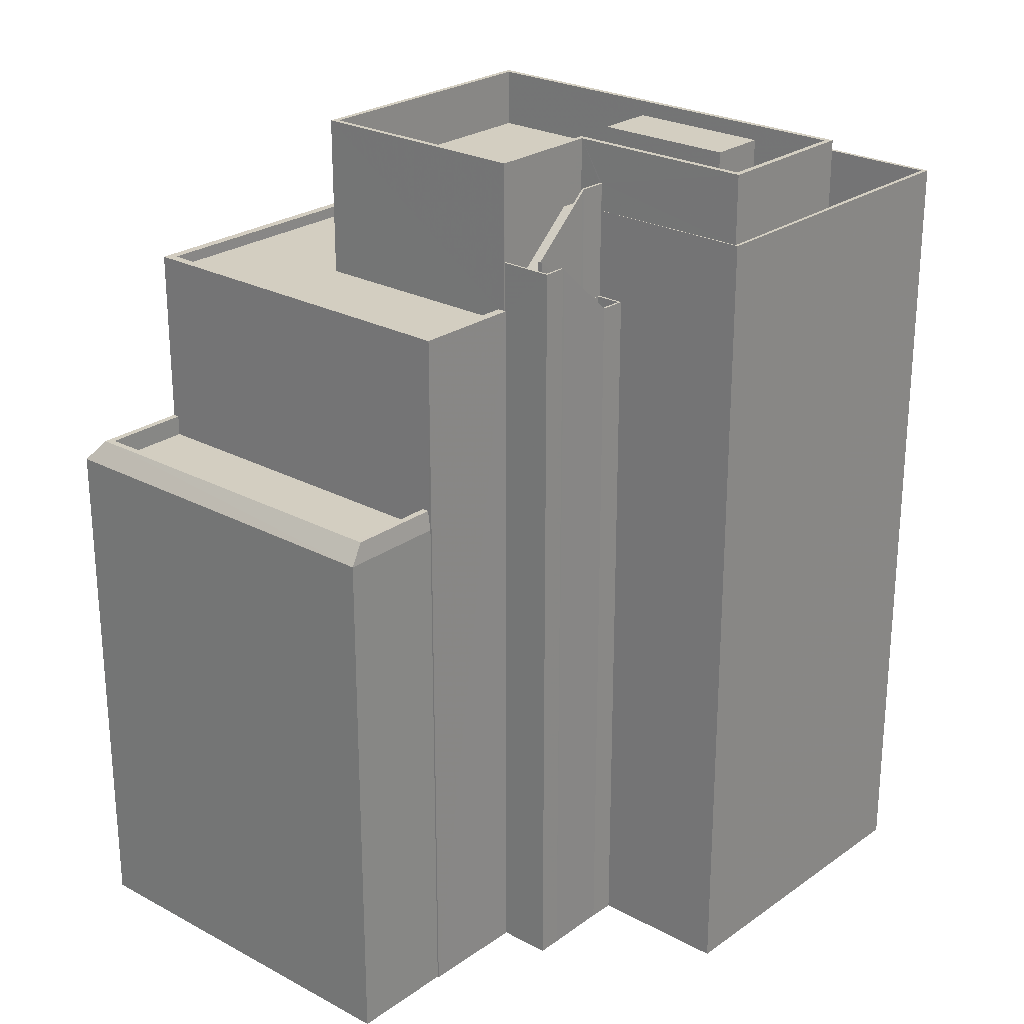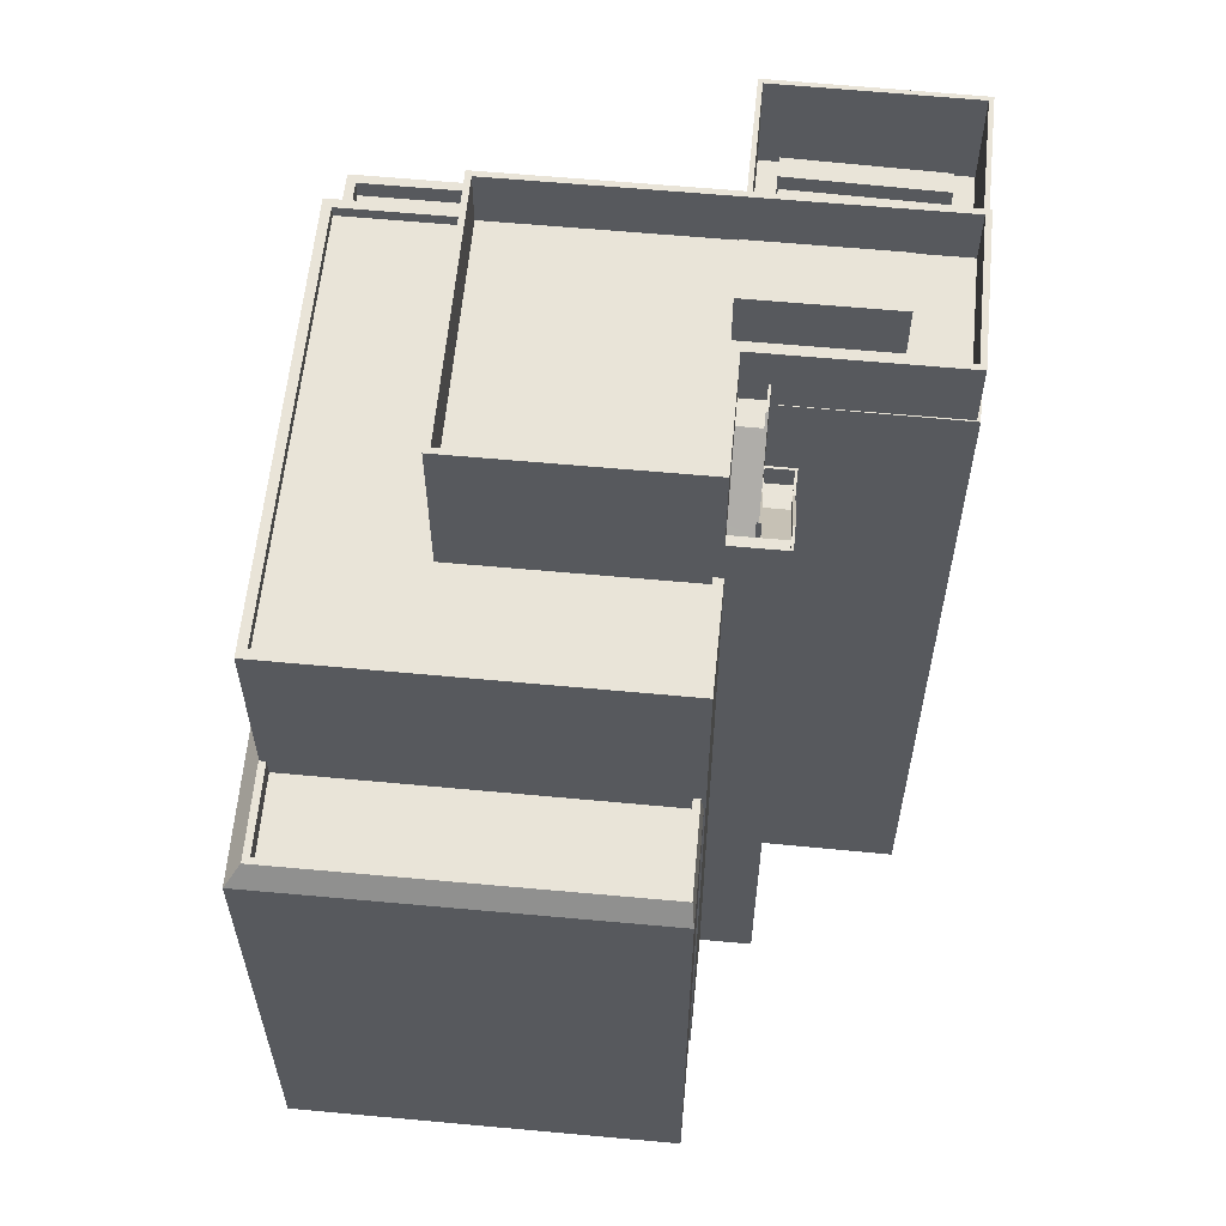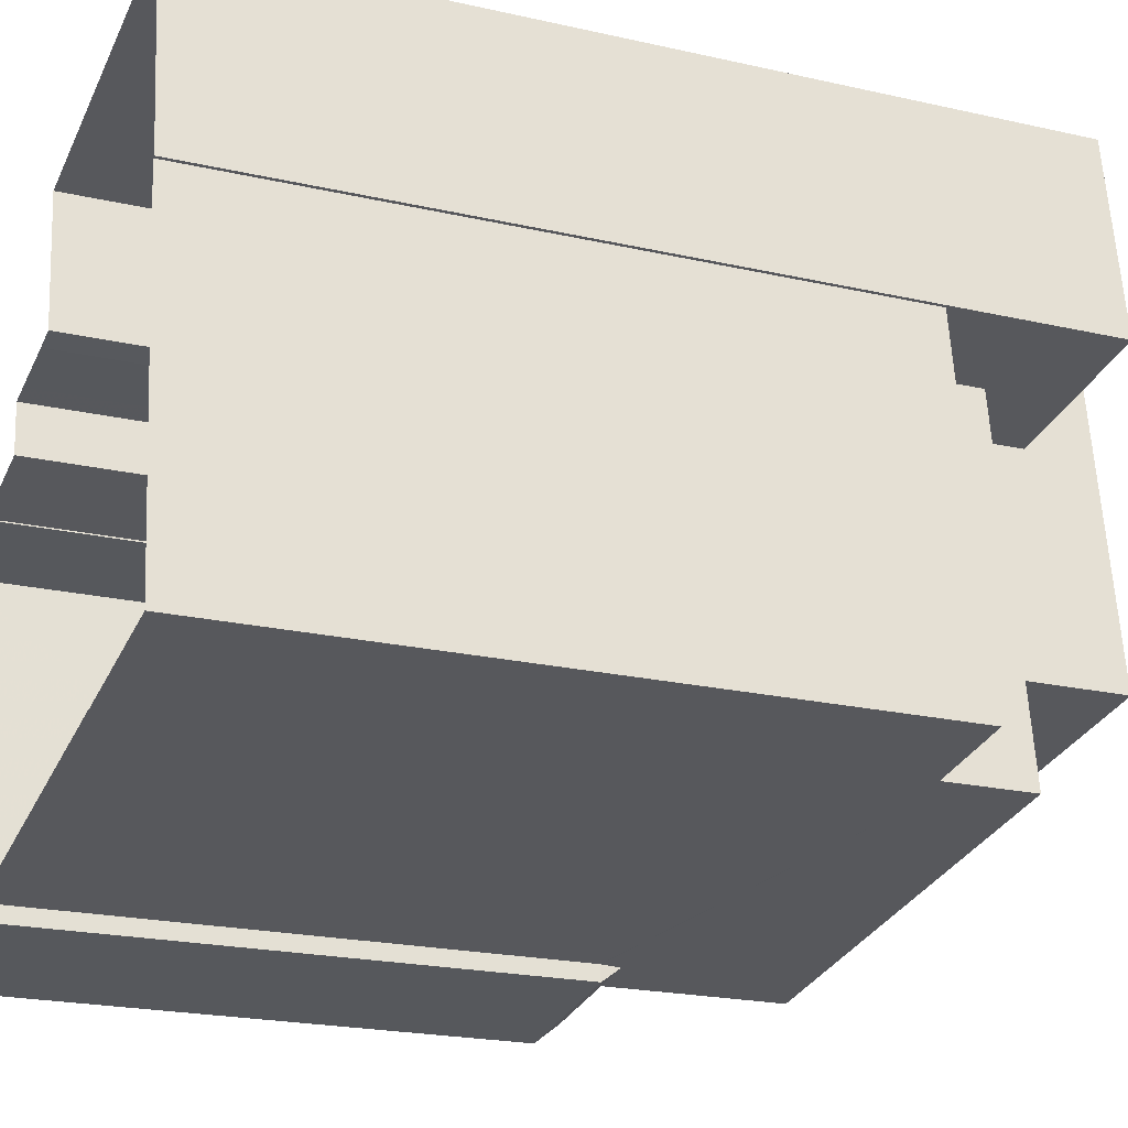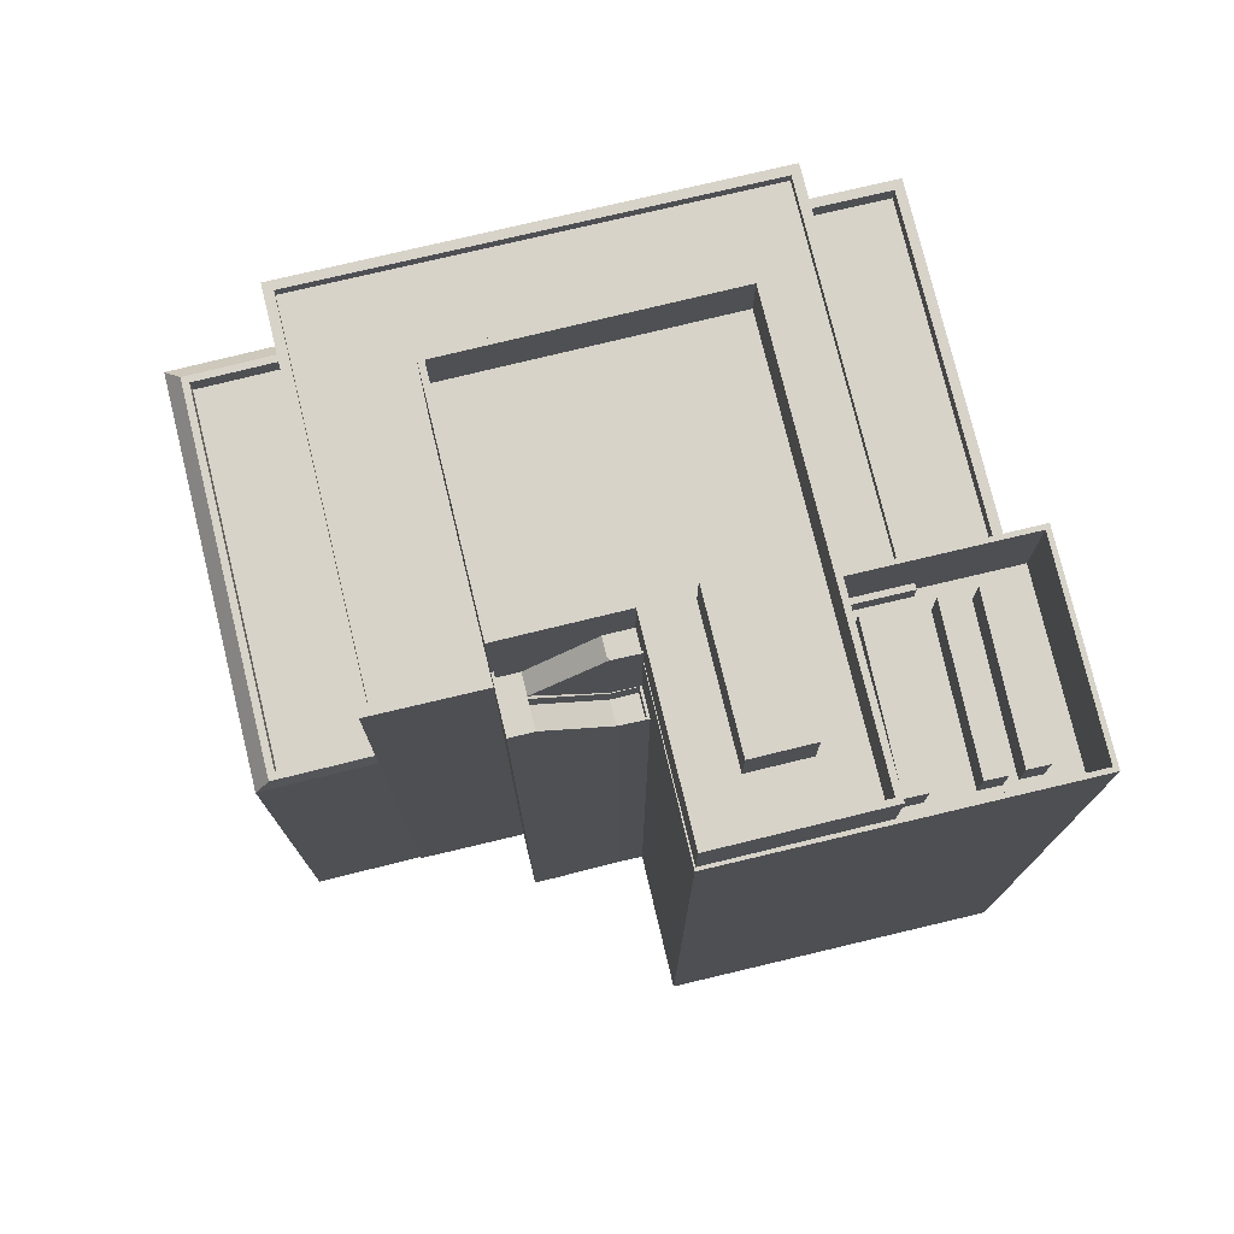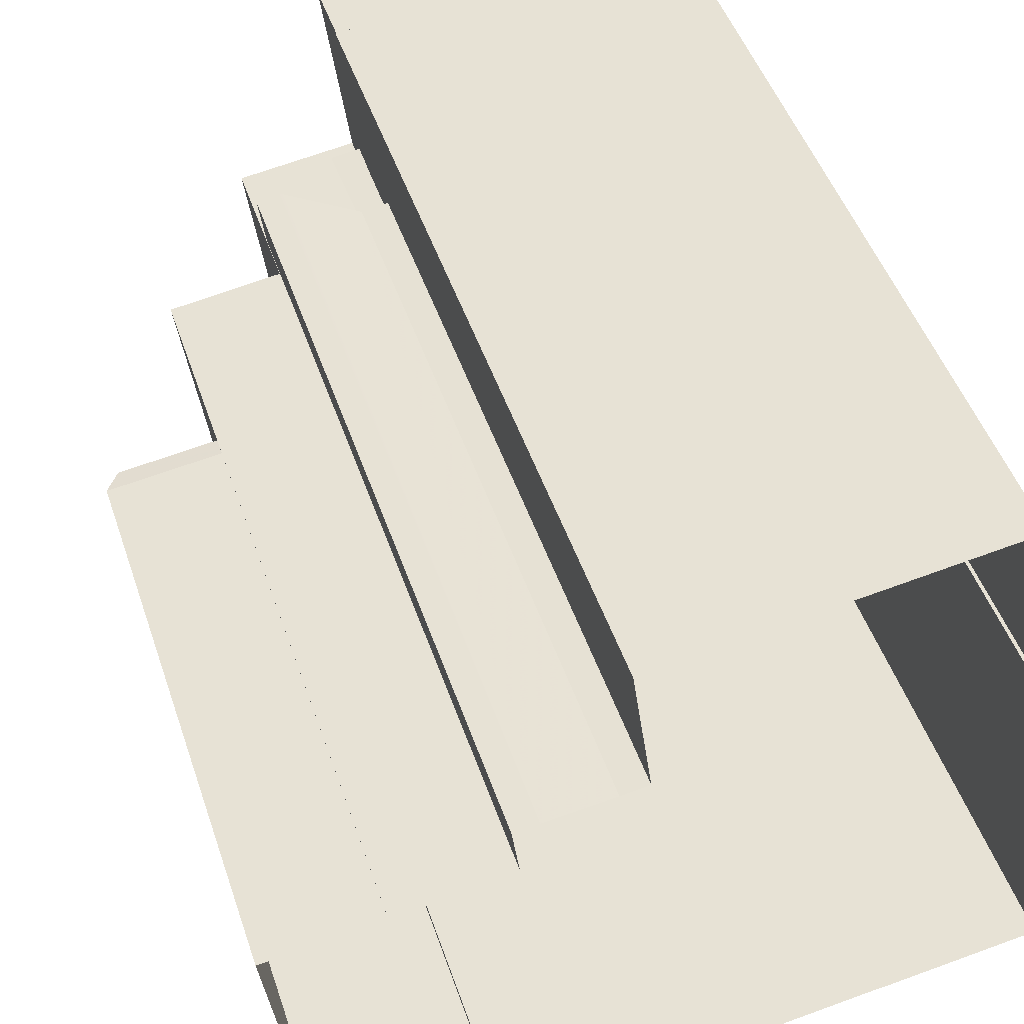
<metadata>
{"format":"obj","ext":"obj","renderer":"f3d","projection":"perspective","resolution":1024,"background":"white","views":[{"elev":24.9,"azim":123.4,"up":"+Z"},{"elev":60.2,"azim":87.7,"up":"+Z"},{"elev":-21.6,"azim":-111.9,"up":"+Y"},{"elev":76.4,"azim":158.6,"up":"+Z"},{"elev":47.3,"azim":161.8,"up":"+Y"}]}
</metadata>
<code>
v 1.263e+04 -1.508e+04 21.4
v 1.262e+04 -1.507e+04 21.4
v 1.263e+04 -1.507e+04 21.4
v 1.261e+04 -1.508e+04 21.4
v 1.261e+04 -1.508e+04 21.4
v 1.264e+04 -1.508e+04 21.4
v 1.264e+04 -1.51e+04 21.4
v 1.264e+04 -1.508e+04 21.4
v 1.263e+04 -1.51e+04 21.4
v 1.263e+04 -1.51e+04 21.4
v 1.263e+04 -1.508e+04 21.4
v 1.263e+04 -1.508e+04 21.4
v 1.263e+04 -1.508e+04 21.4
v 1.261e+04 -1.509e+04 21.4
v 1.262e+04 -1.51e+04 21.4
v 1.264e+04 -1.508e+04 21.4
v 1.263e+04 -1.508e+04 21.4
v 1.262e+04 -1.51e+04 21.4
v 1.264e+04 -1.508e+04 44.75
v 1.264e+04 -1.51e+04 45.62
v 1.264e+04 -1.51e+04 44.75
v 1.264e+04 -1.508e+04 45.62
v 1.263e+04 -1.51e+04 45.62
v 1.263e+04 -1.51e+04 44.75
v 1.263e+04 -1.51e+04 44.78
v 1.263e+04 -1.51e+04 45.62
v 1.263e+04 -1.51e+04 44.75
v 1.264e+04 -1.508e+04 44.75
v 1.264e+04 -1.508e+04 45.04
v 1.264e+04 -1.508e+04 45.62
v 1.264e+04 -1.51e+04 45.62
v 1.264e+04 -1.508e+04 45.62
v 1.264e+04 -1.508e+04 45.62
v 1.264e+04 -1.51e+04 45.62
v 1.264e+04 -1.51e+04 45.62
v 1.264e+04 -1.508e+04 44.72
v 1.264e+04 -1.51e+04 44.72
v 1.264e+04 -1.508e+04 44.72
v 1.264e+04 -1.51e+04 44.72
v 1.262e+04 -1.508e+04 52.94
v 1.262e+04 -1.508e+04 52.94
v 1.262e+04 -1.509e+04 52.94
v 1.263e+04 -1.508e+04 52.94
v 1.263e+04 -1.509e+04 52.94
v 1.264e+04 -1.508e+04 52.94
v 1.262e+04 -1.509e+04 52.94
v 1.264e+04 -1.51e+04 52.94
v 1.262e+04 -1.508e+04 53.44
v 1.262e+04 -1.508e+04 53.44
v 1.262e+04 -1.508e+04 53.44
v 1.262e+04 -1.508e+04 53.44
v 1.264e+04 -1.508e+04 53.44
v 1.264e+04 -1.508e+04 53.44
v 1.263e+04 -1.508e+04 53.44
v 1.264e+04 -1.51e+04 53.44
v 1.264e+04 -1.51e+04 53.44
v 1.262e+04 -1.51e+04 53.44
v 1.262e+04 -1.509e+04 53.44
v 1.262e+04 -1.508e+04 53.44
v 1.262e+04 -1.508e+04 53.44
v 1.263e+04 -1.508e+04 53.44
v 1.263e+04 -1.508e+04 53.44
v 1.263e+04 -1.508e+04 53.44
v 1.263e+04 -1.508e+04 52.04
v 1.263e+04 -1.508e+04 52.04
v 1.263e+04 -1.508e+04 52.04
v 1.263e+04 -1.508e+04 52.04
v 1.263e+04 -1.508e+04 53.04
v 1.263e+04 -1.508e+04 53.04
v 1.263e+04 -1.508e+04 53.04
v 1.263e+04 -1.508e+04 53.04
v 1.263e+04 -1.508e+04 53.04
v 1.263e+04 -1.508e+04 53.04
v 1.263e+04 -1.508e+04 53.04
v 1.263e+04 -1.508e+04 53.04
v 1.263e+04 -1.508e+04 53.04
v 1.263e+04 -1.508e+04 57.17
v 1.263e+04 -1.508e+04 54.87
v 1.263e+04 -1.508e+04 57.08
v 1.263e+04 -1.508e+04 57.17
v 1.263e+04 -1.508e+04 54.61
v 1.263e+04 -1.508e+04 54.61
v 1.263e+04 -1.508e+04 57.17
v 1.263e+04 -1.508e+04 57.17
v 1.263e+04 -1.508e+04 58.08
v 1.263e+04 -1.508e+04 58.17
v 1.263e+04 -1.508e+04 58.08
v 1.263e+04 -1.508e+04 58.17
v 1.263e+04 -1.508e+04 55.61
v 1.263e+04 -1.508e+04 55.61
v 1.263e+04 -1.508e+04 58.17
v 1.263e+04 -1.508e+04 58.17
v 1.263e+04 -1.508e+04 54.61
v 1.263e+04 -1.508e+04 54.61
v 1.263e+04 -1.508e+04 54.61
v 1.263e+04 -1.508e+04 54.61
v 1.263e+04 -1.508e+04 54.61
v 1.263e+04 -1.508e+04 52.13
v 1.263e+04 -1.508e+04 52.13
v 1.263e+04 -1.508e+04 54.52
v 1.263e+04 -1.508e+04 54.52
v 1.263e+04 -1.508e+04 54.08
v 1.263e+04 -1.508e+04 55.52
v 1.263e+04 -1.508e+04 53.13
v 1.263e+04 -1.508e+04 53.13
v 1.263e+04 -1.508e+04 55.61
v 1.263e+04 -1.508e+04 53.13
v 1.263e+04 -1.508e+04 55.52
v 1.263e+04 -1.508e+04 55.52
v 1.263e+04 -1.508e+04 55.61
v 1.263e+04 -1.508e+04 55.61
v 1.263e+04 -1.508e+04 55.61
v 1.263e+04 -1.508e+04 55.61
v 1.263e+04 -1.508e+04 55.61
v 1.263e+04 -1.508e+04 55.61
v 1.263e+04 -1.508e+04 56.95
v 1.263e+04 -1.508e+04 56.95
v 1.263e+04 -1.507e+04 56.95
v 1.261e+04 -1.508e+04 56.95
v 1.262e+04 -1.508e+04 56.95
v 1.261e+04 -1.508e+04 56.95
v 1.263e+04 -1.507e+04 56.95
v 1.262e+04 -1.508e+04 56.95
v 1.262e+04 -1.507e+04 56.95
v 1.262e+04 -1.507e+04 56.95
v 1.262e+04 -1.507e+04 56.95
v 1.262e+04 -1.507e+04 56.95
v 1.262e+04 -1.507e+04 52.45
v 1.262e+04 -1.507e+04 52.45
v 1.262e+04 -1.507e+04 52.45
v 1.262e+04 -1.508e+04 52.45
v 1.262e+04 -1.508e+04 52.45
v 1.262e+04 -1.508e+04 52.45
v 1.262e+04 -1.507e+04 52.45
v 1.262e+04 -1.508e+04 52.45
v 1.262e+04 -1.508e+04 52.45
v 1.262e+04 -1.508e+04 52.45
v 1.262e+04 -1.508e+04 52.45
v 1.262e+04 -1.507e+04 52.45
v 1.262e+04 -1.507e+04 52.45
v 1.262e+04 -1.508e+04 52.45
v 1.262e+04 -1.508e+04 52.45
v 1.262e+04 -1.508e+04 52.45
v 1.262e+04 -1.507e+04 52.45
v 1.262e+04 -1.507e+04 52.45
v 1.262e+04 -1.507e+04 52.45
v 1.262e+04 -1.508e+04 52.45
v 1.261e+04 -1.508e+04 52.45
v 1.262e+04 -1.508e+04 52.45
v 1.262e+04 -1.507e+04 52.45
v 1.262e+04 -1.507e+04 52.45
v 1.262e+04 -1.508e+04 54.33
v 1.262e+04 -1.507e+04 54.33
v 1.262e+04 -1.508e+04 54.33
v 1.262e+04 -1.507e+04 54.33
v 1.262e+04 -1.507e+04 54.33
v 1.262e+04 -1.507e+04 54.33
v 1.262e+04 -1.508e+04 54.33
v 1.262e+04 -1.508e+04 54.33
v 1.262e+04 -1.507e+04 54.33
v 1.262e+04 -1.508e+04 54.33
v 1.262e+04 -1.508e+04 54.33
v 1.262e+04 -1.507e+04 54.33
v 1.263e+04 -1.509e+04 57.46
v 1.263e+04 -1.508e+04 57.46
v 1.262e+04 -1.508e+04 57.46
v 1.262e+04 -1.509e+04 57.46
v 1.262e+04 -1.507e+04 57.46
v 1.263e+04 -1.507e+04 57.46
v 1.262e+04 -1.507e+04 57.46
v 1.263e+04 -1.507e+04 57.46
v 1.263e+04 -1.508e+04 57.46
v 1.263e+04 -1.508e+04 57.46
v 1.263e+04 -1.509e+04 57.46
v 1.263e+04 -1.507e+04 57.46
v 1.262e+04 -1.509e+04 59.96
v 1.262e+04 -1.509e+04 59.96
v 1.263e+04 -1.509e+04 59.96
v 1.263e+04 -1.509e+04 59.96
v 1.263e+04 -1.508e+04 59.96
v 1.262e+04 -1.507e+04 59.96
v 1.262e+04 -1.507e+04 59.96
v 1.263e+04 -1.507e+04 59.96
v 1.263e+04 -1.508e+04 59.96
v 1.263e+04 -1.508e+04 59.96
v 1.263e+04 -1.507e+04 59.96
v 1.263e+04 -1.508e+04 59.96
v 1.263e+04 -1.507e+04 59.94
v 1.262e+04 -1.507e+04 59.94
v 1.262e+04 -1.508e+04 59.94
v 1.263e+04 -1.508e+04 59.94
v 1.262e+04 -1.508e+04 49.56
v 1.262e+04 -1.508e+04 49.56
v 1.261e+04 -1.508e+04 49.56
v 1.262e+04 -1.51e+04 49.56
v 1.262e+04 -1.51e+04 49.56
v 1.262e+04 -1.51e+04 49.56
v 1.261e+04 -1.508e+04 49.56
v 1.261e+04 -1.509e+04 49.56
v 1.261e+04 -1.509e+04 49.56
v 1.262e+04 -1.509e+04 49.56
v 1.262e+04 -1.508e+04 48.76
v 1.261e+04 -1.508e+04 48.76
v 1.261e+04 -1.509e+04 48.76
v 1.262e+04 -1.509e+04 48.76
f 1 2 3
f 4 5 2
f 6 7 8
f 9 7 10
f 11 12 13
f 14 4 15
f 16 8 13
f 11 13 17
f 18 14 15
f 13 1 17
f 13 9 15
f 1 4 2
f 9 8 7
f 1 15 4
f 13 8 9
f 13 15 1
f 19 20 21
f 22 20 19
f 21 20 23
f 21 23 24
f 25 24 23
f 26 25 23
f 25 27 24
f 28 22 19
f 28 29 22
f 29 30 22
f 20 31 23
f 23 31 26
f 20 22 32
f 32 22 30
f 32 30 33
f 31 34 35
f 34 20 32
f 20 34 31
f 36 37 38
f 36 39 37
f 40 41 42
f 43 44 45
f 41 46 42
f 45 44 47
f 44 46 47
f 42 46 44
f 48 49 50
f 48 51 49
f 52 53 54
f 55 53 56
f 55 56 57
f 58 59 60
f 58 60 57
f 61 54 62
f 63 52 61
f 56 58 57
f 56 53 52
f 61 52 54
f 64 65 66
f 67 64 66
f 68 69 70
f 68 70 71
f 69 72 73
f 71 70 74
f 72 75 76
f 73 72 76
f 69 73 70
f 77 78 79
f 80 77 79
f 78 81 79
f 78 82 81
f 83 80 84
f 83 77 80
f 85 86 87
f 85 88 86
f 89 87 90
f 89 85 87
f 88 91 86
f 88 92 91
f 93 94 95
f 95 96 97
f 81 82 97
f 96 81 97
f 95 94 96
f 65 98 66
f 99 98 65
f 98 99 100
f 100 99 101
f 93 101 94
f 100 101 93
f 102 103 104
f 105 102 104
f 89 106 103
f 102 89 103
f 105 104 76
f 75 105 76
f 107 108 109
f 71 74 107
f 109 71 107
f 110 111 112
f 110 112 113
f 112 114 113
f 112 115 114
f 111 109 108
f 111 110 109
f 116 117 118
f 119 120 121
f 117 122 118
f 120 123 121
f 119 124 125
f 126 122 125
f 118 122 126
f 124 127 126
f 119 121 124
f 124 126 125
f 128 129 130
f 130 129 131
f 132 133 131
f 129 132 131
f 134 135 136
f 135 137 138
f 139 134 140
f 137 141 138
f 128 139 140
f 136 138 133
f 132 136 133
f 128 140 129
f 140 134 136
f 136 135 138
f 142 137 135
f 142 143 137
f 139 144 145
f 134 139 145
f 144 146 145
f 143 142 147
f 146 147 142
f 145 146 142
f 148 143 149
f 143 147 149
f 150 148 149
f 144 150 151
f 146 144 151
f 151 150 149
f 152 153 154
f 152 155 153
f 156 157 158
f 159 156 158
f 160 161 162
f 160 163 161
f 164 165 166
f 166 167 164
f 167 166 168
f 169 170 171
f 168 170 169
f 166 170 168
f 172 173 174
f 174 173 164
f 171 173 175
f 171 175 169
f 164 173 165
f 165 173 171
f 176 177 178
f 179 176 178
f 179 178 180
f 176 181 177
f 177 181 182
f 183 182 181
f 180 184 185
f 184 183 186
f 179 180 185
f 185 184 187
f 181 186 183
f 184 186 187
f 188 189 190
f 191 188 190
f 192 193 194
f 195 196 197
f 193 198 194
f 197 196 199
f 200 198 199
f 196 201 200
f 194 198 200
f 196 200 199
f 202 203 204
f 205 202 204
f 24 9 10
f 24 27 9
f 24 10 7
f 21 24 7
f 28 19 6
f 8 28 6
f 21 7 6
f 19 21 6
f 34 38 37
f 34 32 38
f 35 34 37
f 39 35 37
f 33 38 32
f 33 36 38
f 16 28 8
f 39 36 35
f 53 28 16
f 31 35 55
f 55 33 53
f 29 28 53
f 35 36 33
f 30 29 53
f 33 30 53
f 55 35 33
f 54 53 16
f 13 54 16
f 15 9 27
f 31 55 26
f 27 25 195
f 195 55 57
f 25 26 195
f 195 57 196
f 15 27 195
f 26 55 195
f 138 51 133
f 51 48 133
f 48 131 133
f 192 202 201
f 193 192 60
f 202 205 201
f 60 201 57
f 57 201 196
f 60 192 201
f 49 51 138
f 141 49 138
f 41 58 46
f 41 59 58
f 63 45 52
f 63 43 45
f 56 45 47
f 56 52 45
f 56 47 46
f 58 56 46
f 70 67 66
f 74 70 66
f 73 65 64
f 73 76 65
f 73 64 67
f 70 73 67
f 68 71 17
f 1 68 17
f 75 72 105
f 89 102 85
f 102 105 85
f 72 88 85
f 105 72 85
f 87 80 79
f 87 86 80
f 90 79 81
f 90 87 79
f 89 81 96
f 89 90 81
f 91 80 86
f 91 84 80
f 72 69 117
f 72 117 88
f 117 92 88
f 117 116 92
f 71 11 17
f 110 11 109
f 11 71 109
f 12 11 110
f 113 12 110
f 13 12 54
f 62 54 114
f 114 54 113
f 54 12 113
f 89 96 94
f 106 89 94
f 106 94 103
f 94 101 103
f 103 101 104
f 101 99 104
f 76 99 65
f 76 104 99
f 74 66 98
f 107 74 98
f 95 111 93
f 95 112 111
f 107 98 100
f 108 107 100
f 115 112 95
f 97 115 95
f 108 100 93
f 111 108 93
f 117 68 122
f 122 68 3
f 117 69 68
f 3 68 1
f 5 4 198
f 5 198 119
f 119 60 120
f 59 40 120
f 59 41 40
f 198 193 60
f 60 59 120
f 119 198 60
f 119 2 5
f 119 125 2
f 125 122 3
f 2 125 3
f 123 49 121
f 148 121 143
f 123 50 49
f 143 49 137
f 137 49 141
f 121 49 143
f 121 148 150
f 124 121 150
f 139 128 127
f 144 139 124
f 128 130 127
f 150 144 124
f 124 139 127
f 132 152 154
f 136 132 154
f 140 136 154
f 153 140 154
f 129 153 155
f 129 140 153
f 152 129 155
f 152 132 129
f 135 159 158
f 142 135 158
f 145 142 158
f 157 145 158
f 134 157 156
f 134 145 157
f 159 134 156
f 159 135 134
f 147 162 161
f 149 147 161
f 151 161 163
f 151 149 161
f 146 163 160
f 146 151 163
f 146 160 162
f 147 146 162
f 184 83 91
f 184 92 183
f 92 118 183
f 83 84 91
f 92 116 118
f 184 91 92
f 175 186 169
f 169 181 168
f 169 186 181
f 187 186 175
f 173 187 175
f 172 185 187
f 173 172 187
f 179 172 174
f 179 185 172
f 167 176 164
f 164 179 174
f 164 176 179
f 176 167 168
f 181 176 168
f 180 61 114
f 61 62 114
f 180 77 184
f 83 184 77
f 78 77 115
f 82 78 115
f 97 82 115
f 115 180 114
f 115 77 180
f 44 63 178
f 178 63 180
f 44 43 63
f 180 63 61
f 177 44 178
f 177 42 44
f 40 42 120
f 130 131 48
f 42 177 120
f 120 177 182
f 48 50 123
f 127 182 126
f 127 130 48
f 123 120 182
f 127 48 123
f 127 123 182
f 118 182 183
f 118 126 182
f 165 191 190
f 166 165 190
f 190 170 166
f 190 189 170
f 171 189 188
f 171 170 189
f 171 188 191
f 165 171 191
f 4 199 198
f 4 14 199
f 195 197 18
f 15 195 18
f 199 14 18
f 197 199 18
f 200 204 203
f 194 200 203
f 202 194 203
f 202 192 194
f 205 204 200
f 201 205 200

</code>
